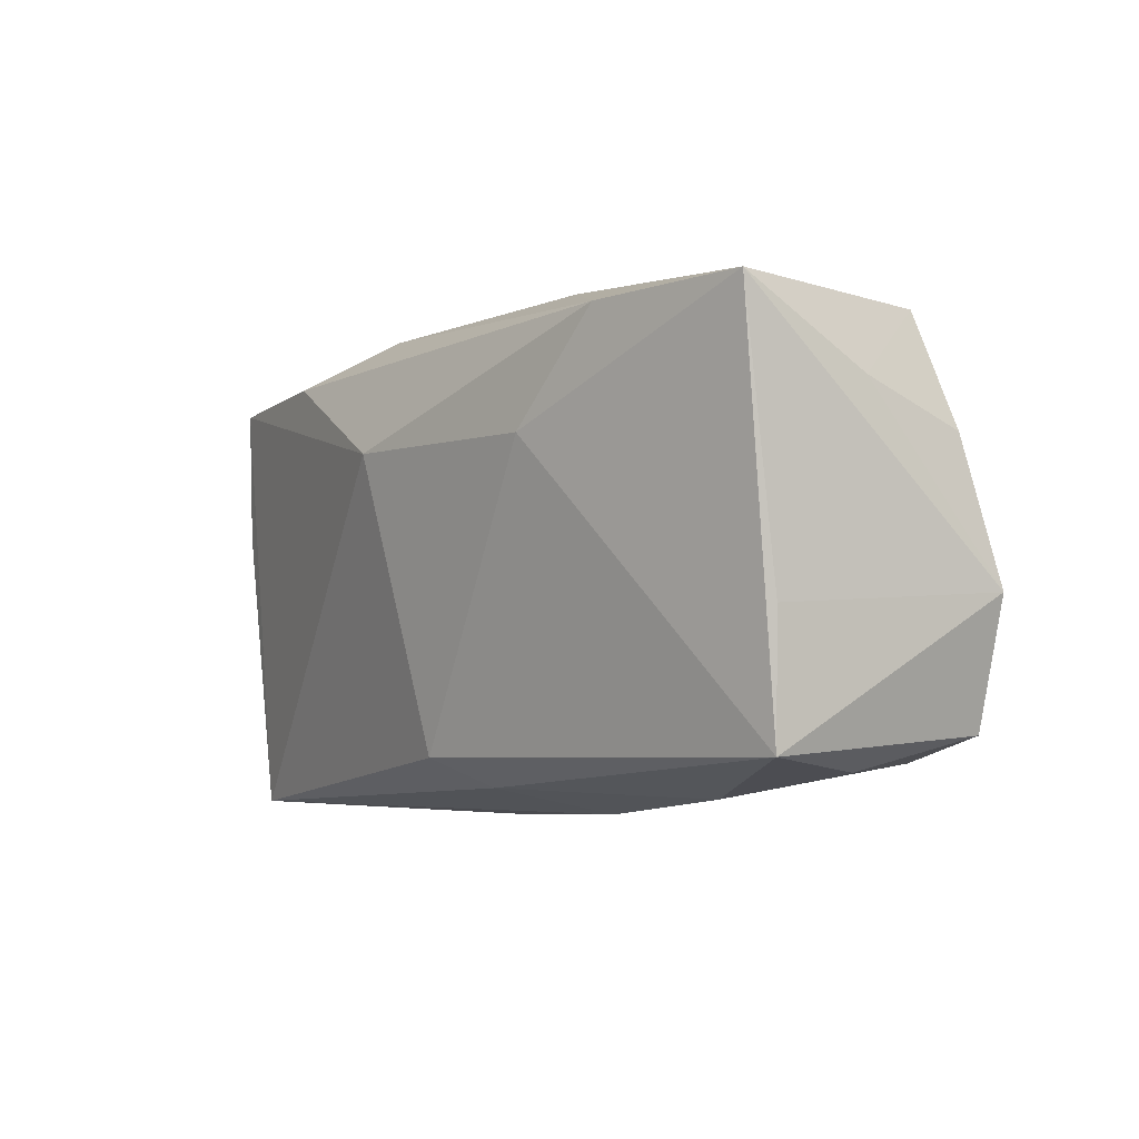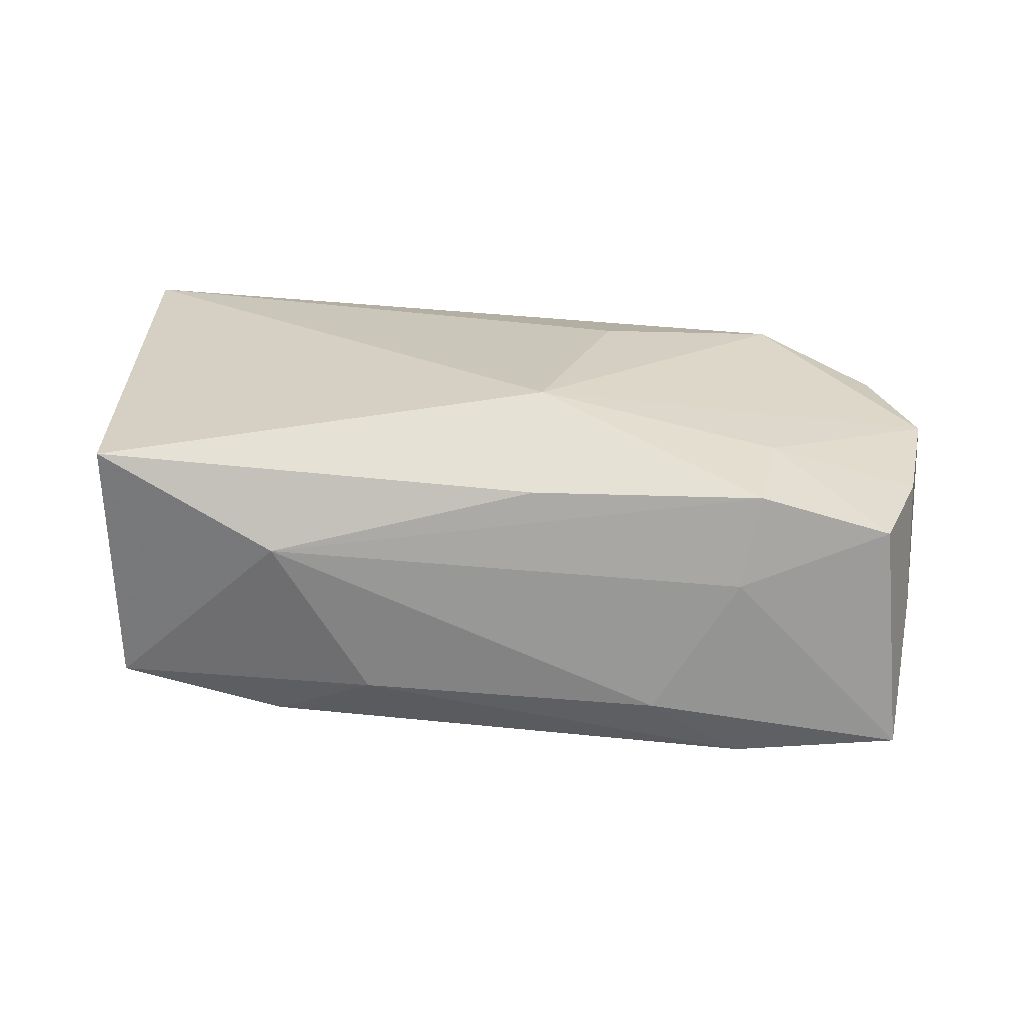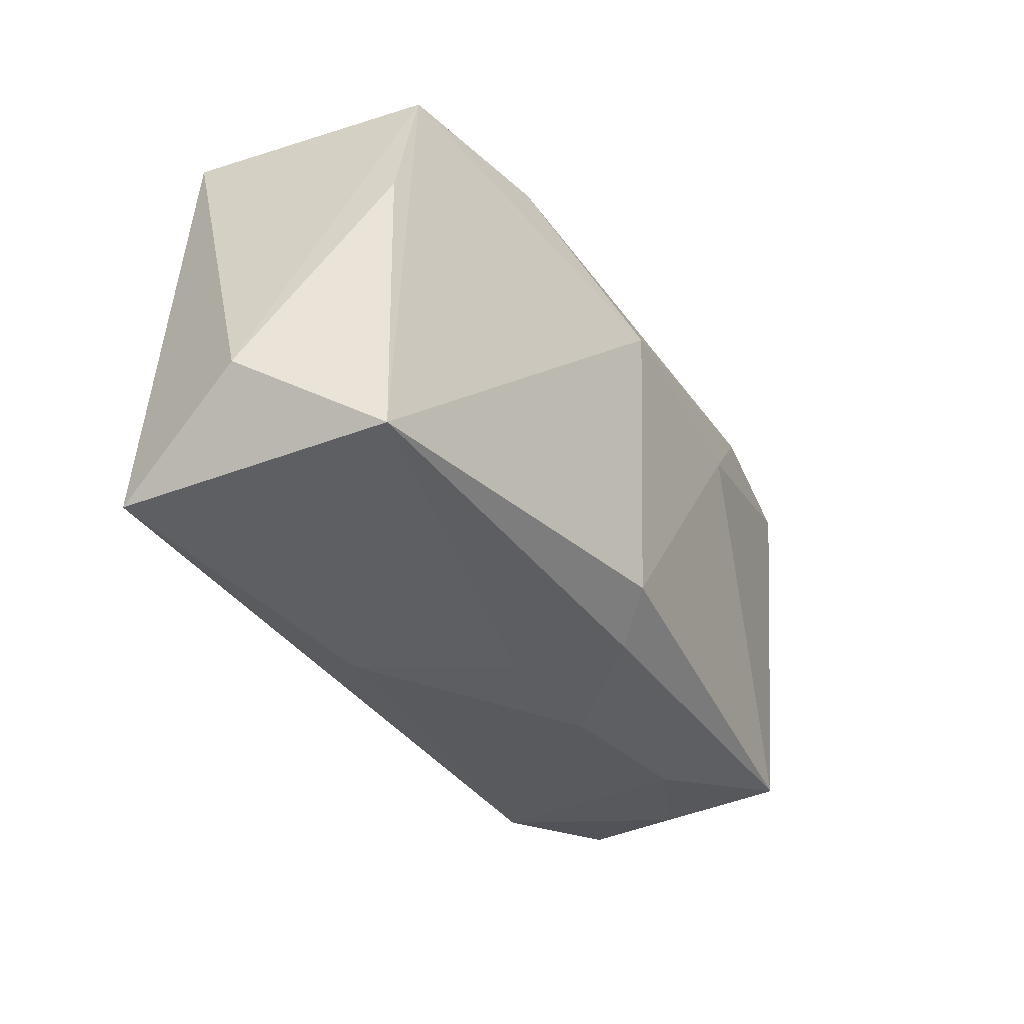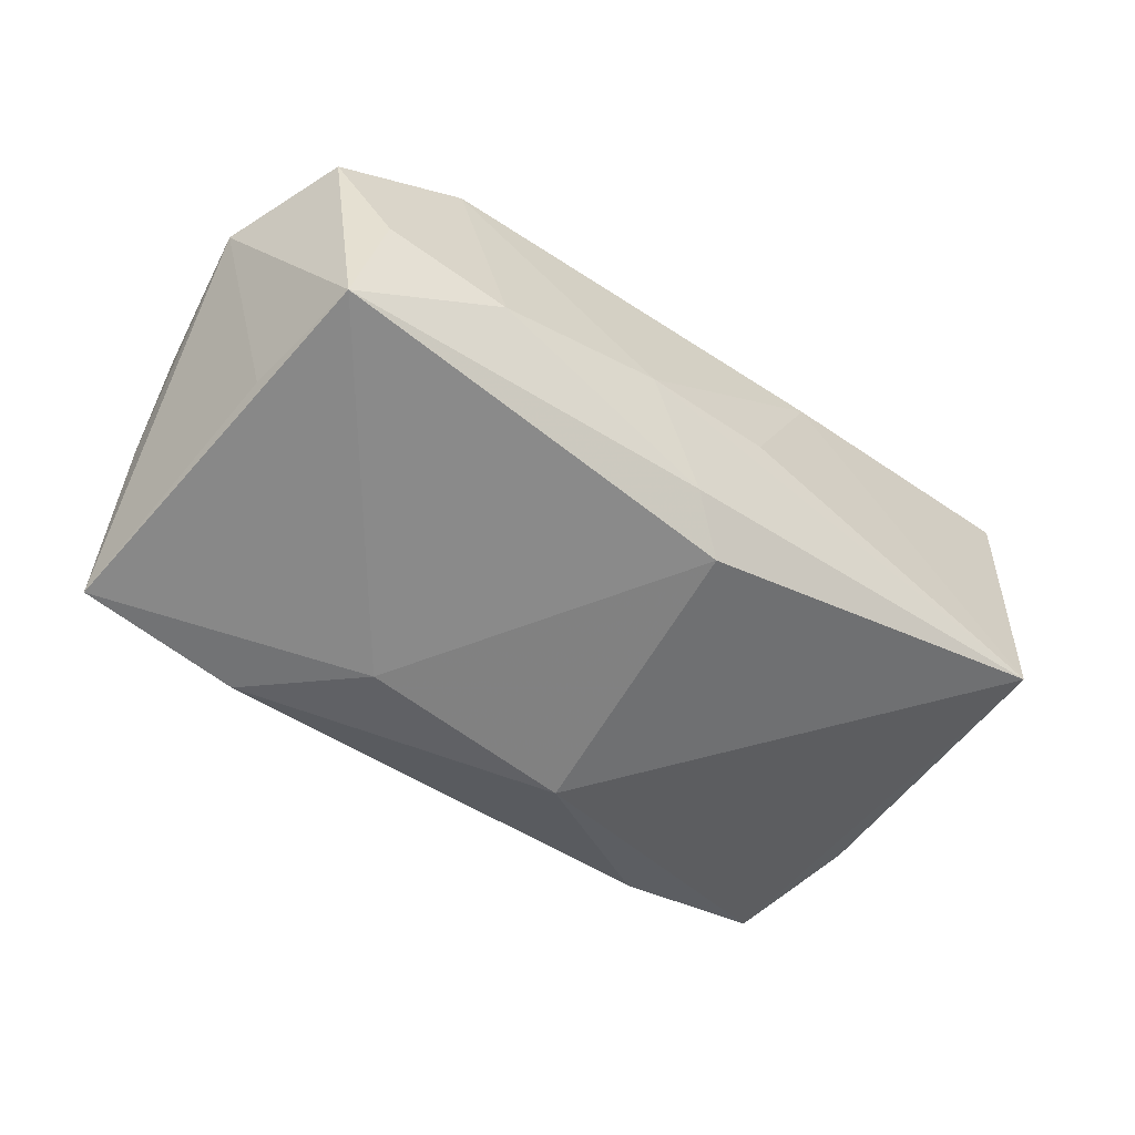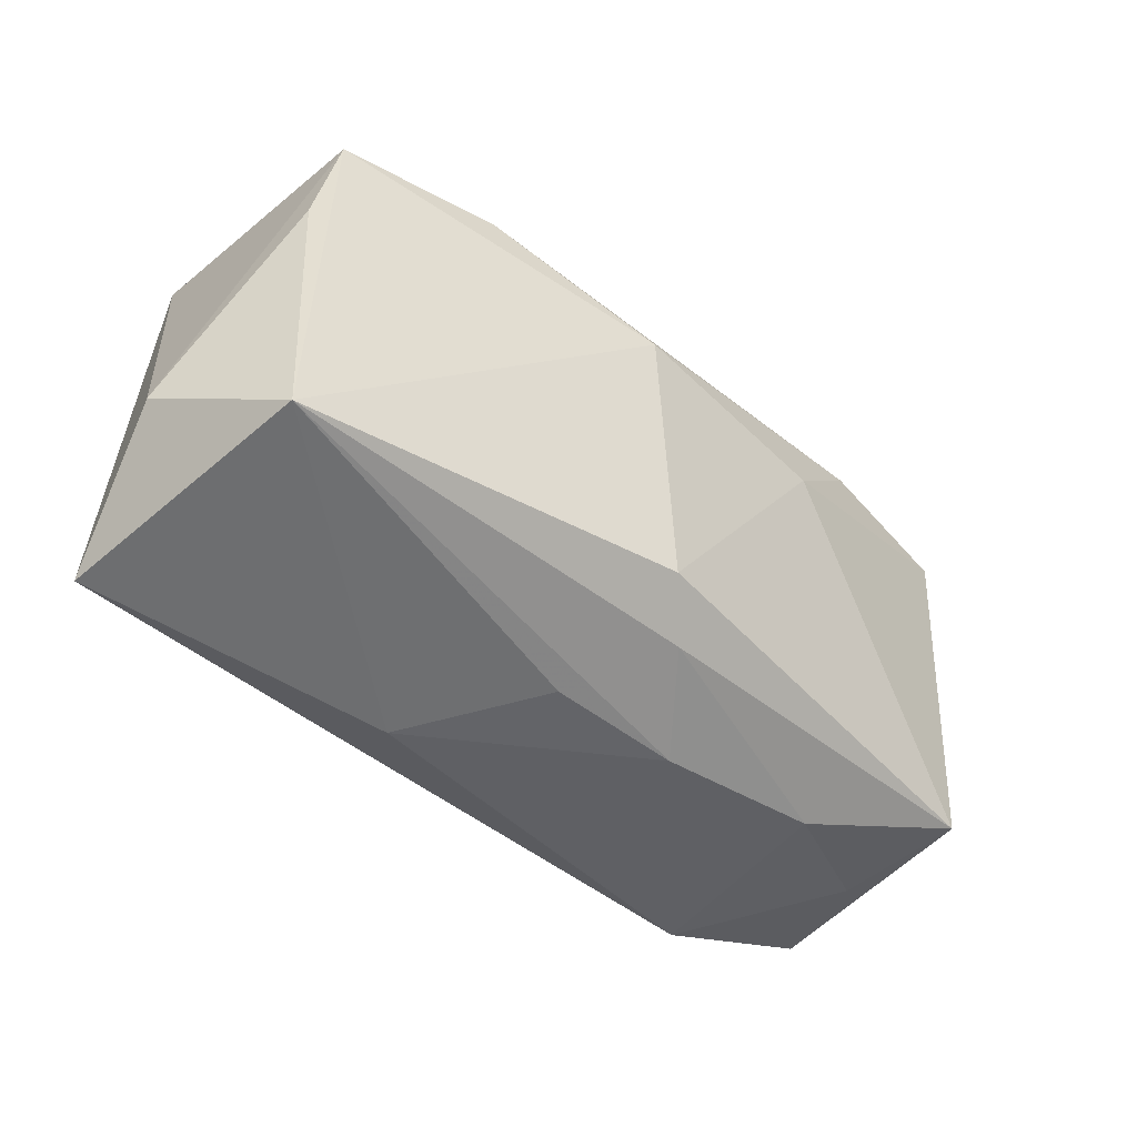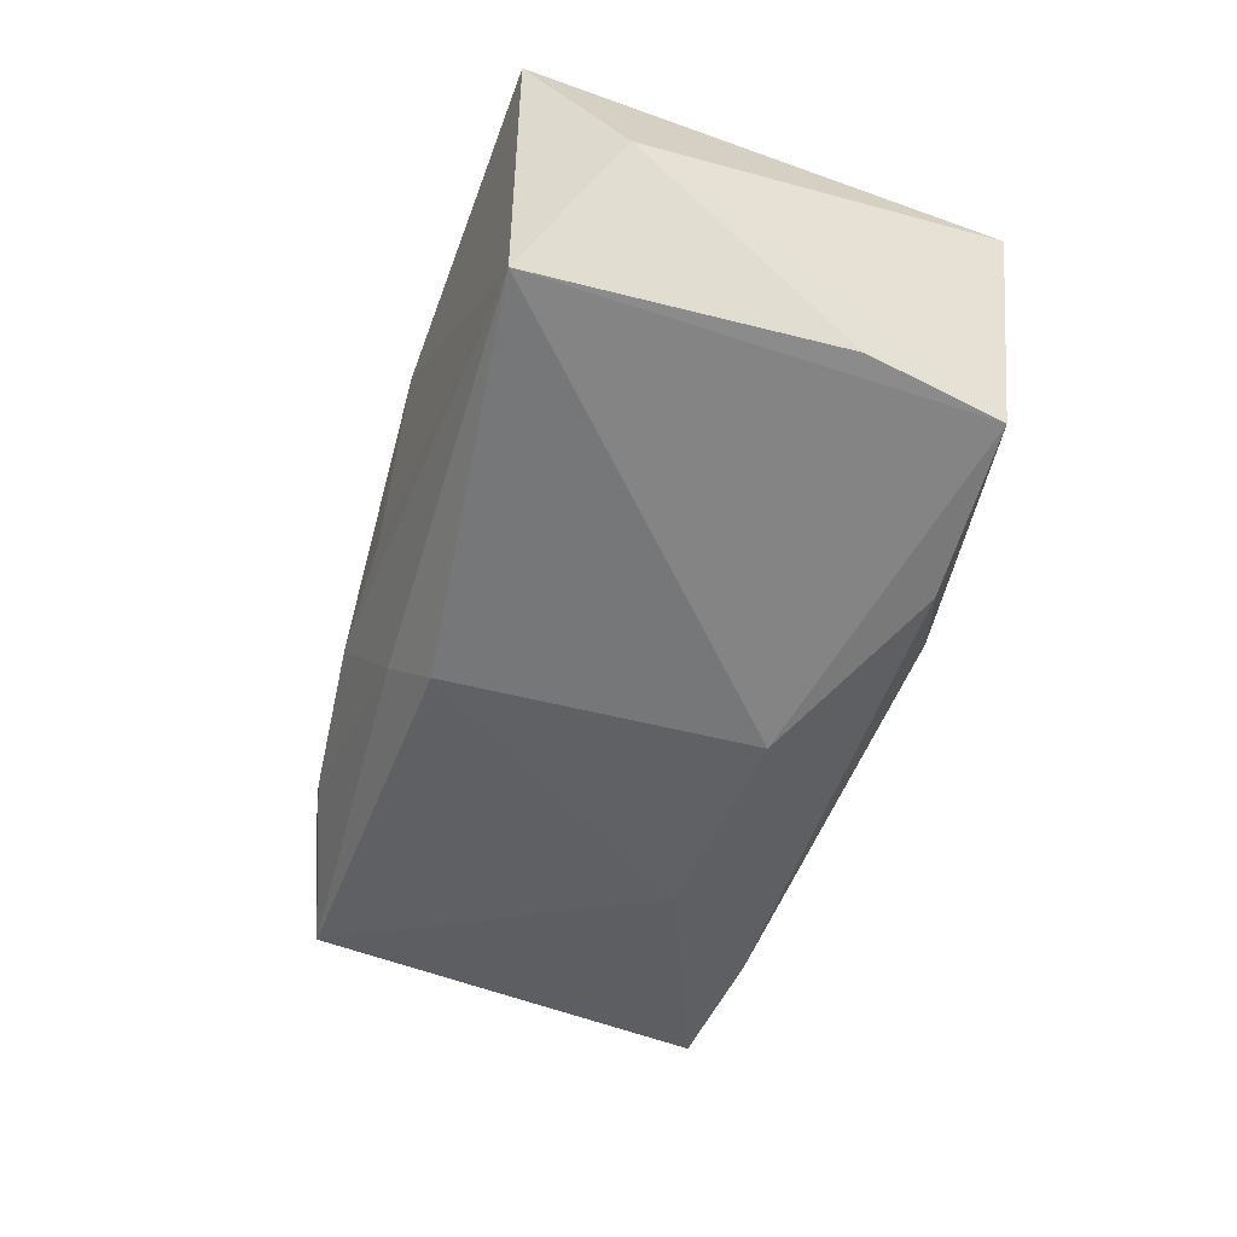
<metadata>
{"format":"obj","ext":"obj","renderer":"f3d","projection":"perspective","resolution":1024,"background":"white","views":[{"elev":-2.3,"azim":-132.1,"up":"+Y"},{"elev":23.0,"azim":178.4,"up":"+Z"},{"elev":-41.4,"azim":116.2,"up":"+Y"},{"elev":-54.5,"azim":-41.6,"up":"+Z"},{"elev":-54.3,"azim":133.9,"up":"+Y"},{"elev":-44.7,"azim":69.1,"up":"+Z"}]}
</metadata>
<code>
v -0.0215 0.01881 -0.01667
v -0.03606 -0.01476 -0.01249
v 0.03612 0.003619 -0.008115
v 0.008182 -0.02144 0.01004
v -0.02082 0.0206 0.0007894
v 0.01228 0.01996 -0.008844
v -0.03841 -0.01366 0.007474
v 0.03443 -0.02144 0.0161
v -0.002513 0.0198 0.009677
v -0.02259 0.0195 0.008779
v -0.02477 0.01082 0.01011
v -0.04141 -0.002897 0.006681
v 0.03517 0.01763 0.01285
v -0.003184 -0.01845 -0.01068
v -0.01382 0.009508 -0.01754
v 0.02025 0.02102 0.004963
v 0.02073 0.01619 -0.01301
v 0.03372 -0.02144 -0.00734
v 0.005718 0.009165 -0.01754
v 0.001758 -0.02127 -0.002429
v -0.02401 -0.0186 -0.005844
v -0.003582 0.01248 0.01629
v -0.01103 -0.00807 0.0154
v 0.03895 -0.01458 0.003899
v -0.02764 -0.01631 0.01228
v 0.0007952 -0.01601 -0.01433
v -0.03778 0.01281 -0.004501
v -0.03411 0.01896 0.005017
v 0.03479 0.01517 -0.009306
v -0.01329 0.02094 -0.01081
v -0.03421 -0.0163 -0.002205
v -0.03583 0.01961 -0.01551
v -0.03641 -0.003896 -0.01274
v -0.009856 -0.0206 -0.003477
v -0.03828 0.009282 0.005497
f 8 13 22
f 2 32 15
f 19 26 15
f 15 26 2
f 33 2 12
f 12 32 33
f 33 32 2
f 23 8 22
f 12 2 7
f 18 8 4
f 18 26 19
f 19 29 18
f 11 12 22
f 12 11 35
f 35 11 28
f 13 29 16
f 13 8 24
f 24 29 13
f 8 18 24
f 12 7 25
f 22 12 25
f 25 23 22
f 8 23 25
f 4 8 25
f 4 25 34
f 10 11 22
f 28 11 10
f 27 28 32
f 27 35 28
f 27 32 12
f 12 35 27
f 6 16 29
f 3 18 29
f 29 24 3
f 3 24 18
f 31 7 2
f 31 25 7
f 18 34 14
f 2 26 14
f 26 18 14
f 20 18 4
f 4 34 20
f 20 34 18
f 13 16 9
f 16 10 9
f 22 13 9
f 9 10 22
f 5 10 16
f 32 28 5
f 28 10 5
f 19 15 1
f 1 15 32
f 21 34 25
f 25 31 21
f 21 31 2
f 2 14 21
f 21 14 34
f 32 5 30
f 30 5 16
f 16 6 30
f 30 1 32
f 6 1 30
f 17 6 29
f 17 1 6
f 17 29 19
f 19 1 17

</code>
